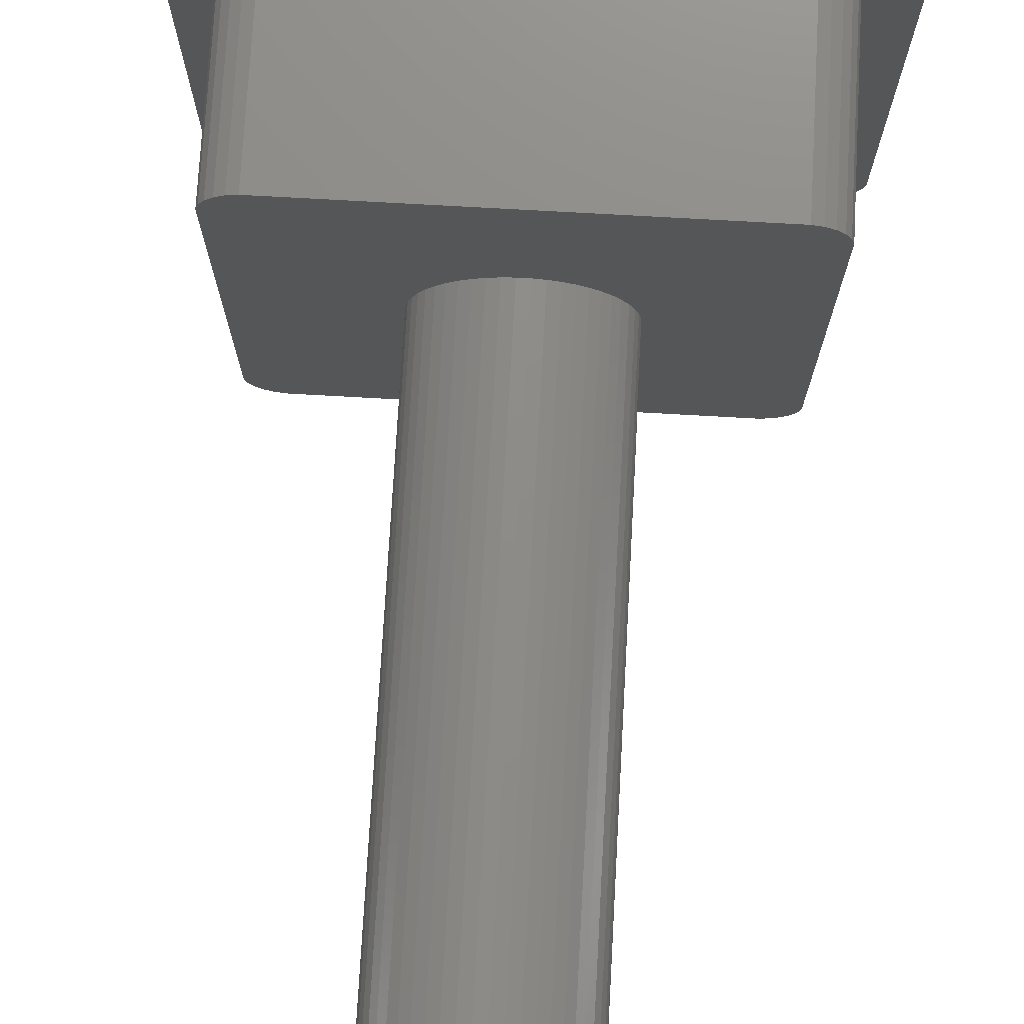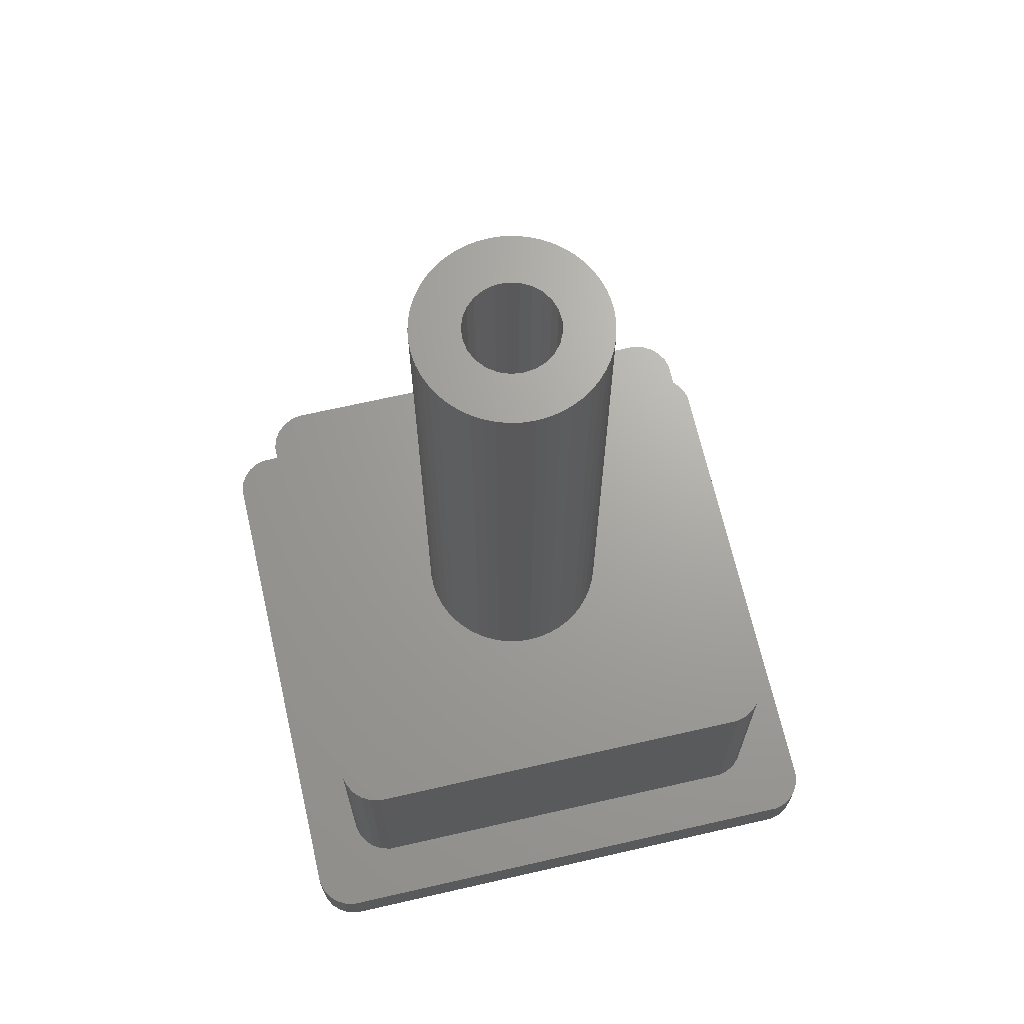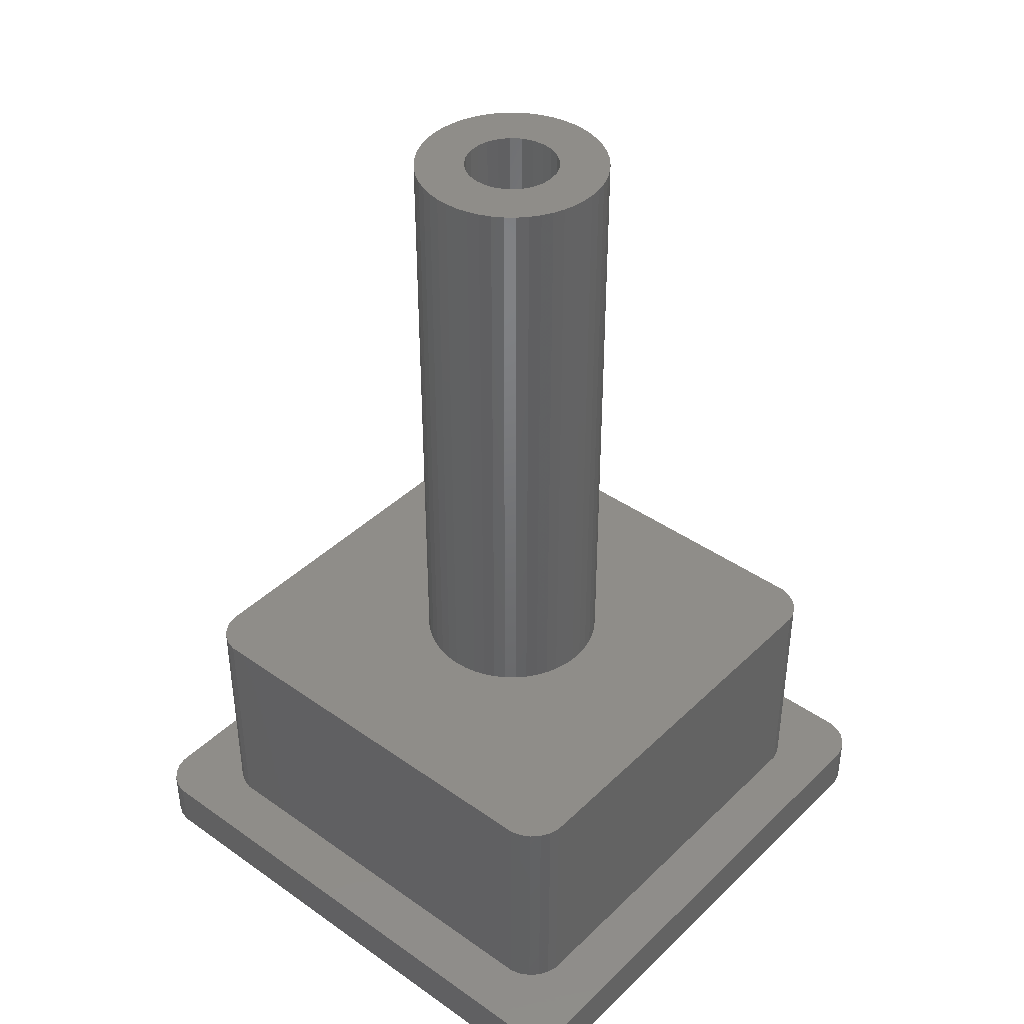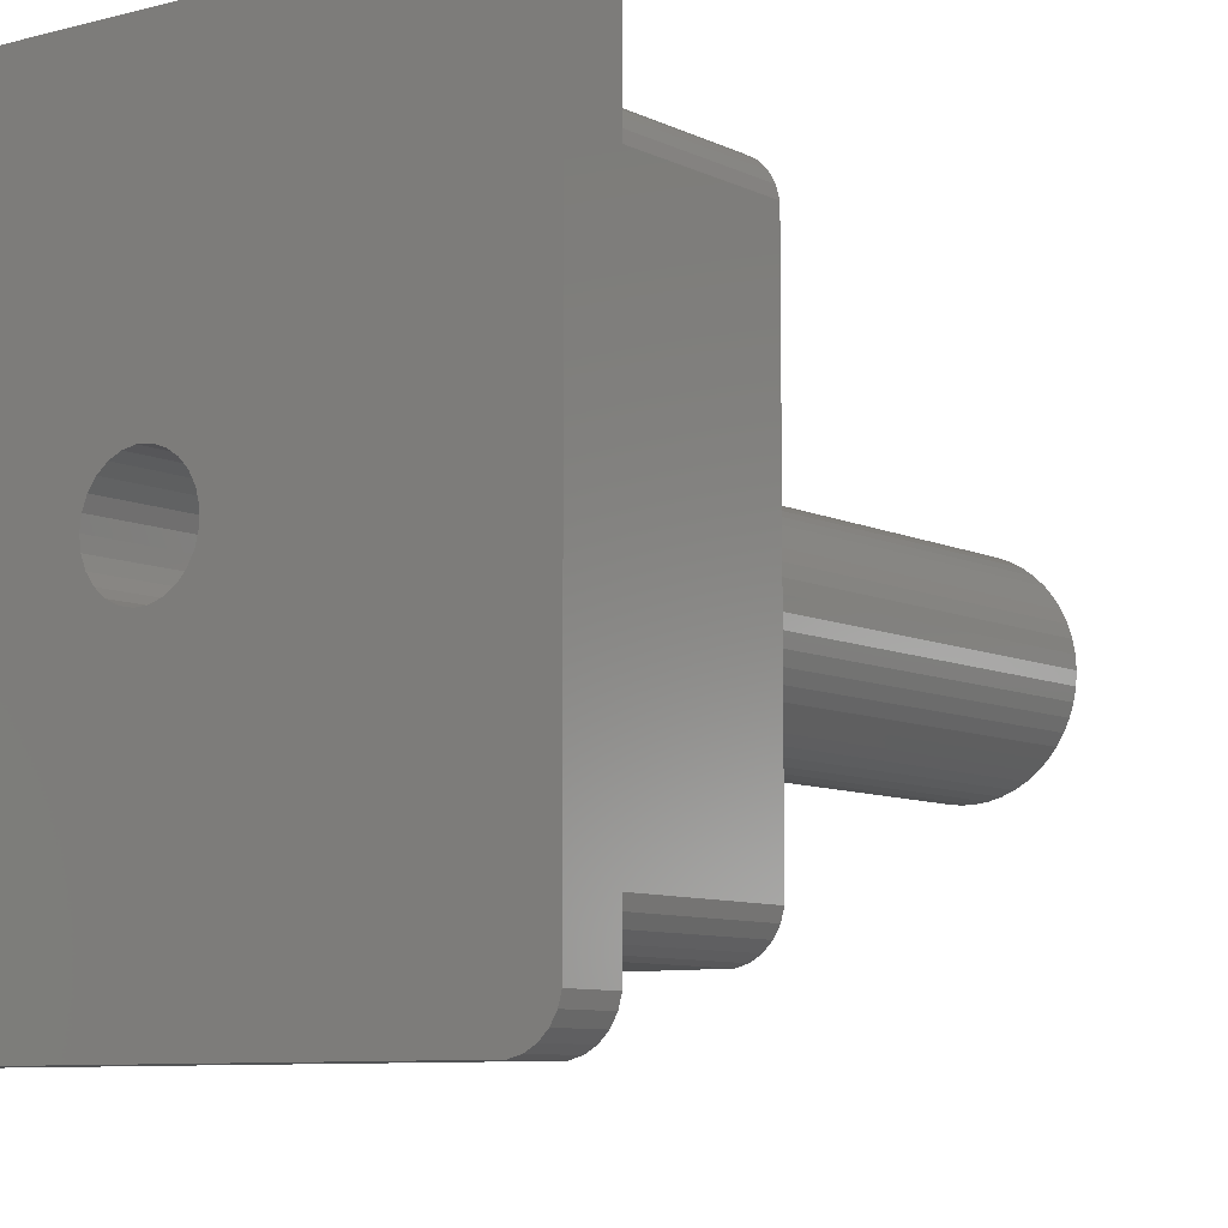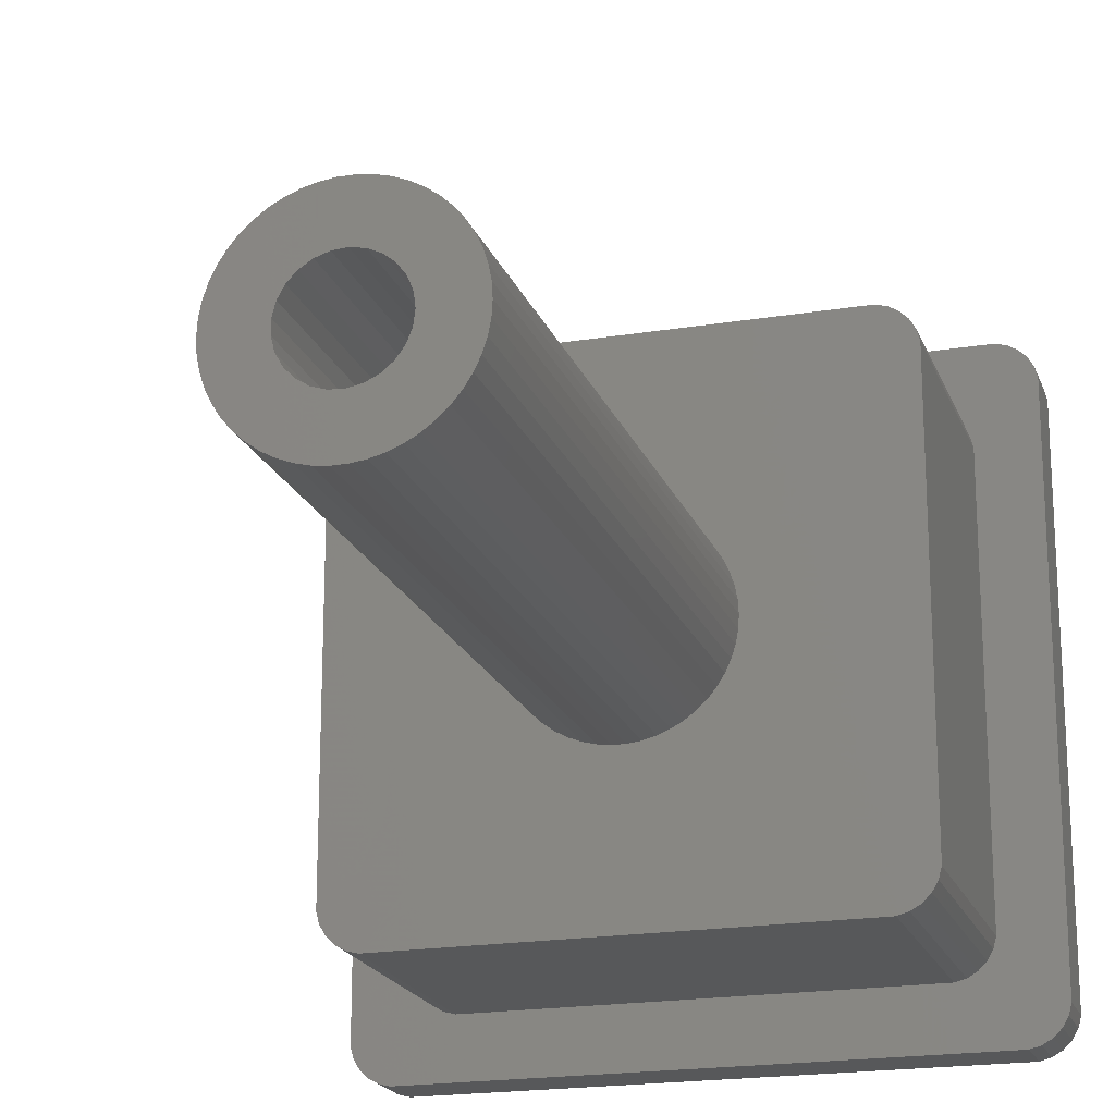
<metadata>
{"format":"stl","ext":"stl","renderer":"f3d","projection":"perspective","resolution":1024,"background":"white","views":[{"elev":75.0,"azim":3.2,"up":"+Y"},{"elev":67.9,"azim":77.1,"up":"+Z"},{"elev":40.9,"azim":-49.3,"up":"+Z"},{"elev":-8.0,"azim":-143.3,"up":"+Y"},{"elev":-19.8,"azim":16.9,"up":"+Y"}]}
</metadata>
<code>
# stl→obj: 254 verts, 508 faces
v 6 5.132 -0.5
v 5.932 5.386 0
v 6 5.132 0
v 5.932 5.386 -5.75
v 6 5.132 -5.75
v 5.386 5.932 0
v 5.132 6 -0.5
v 5.132 6 0
v 5.386 5.932 -5.75
v 5.132 6 -5.75
v 5.8 5.614 -5.75
v 5.8 5.614 0
v 5.614 5.8 -5.75
v 5.614 5.8 0
v 6 -5.132 0
v 6 -5.132 -0.5
v 6 -5.132 -5.75
v -5.132 6 0
v -5.132 6 -0.5
v -5.132 6 -5.75
v -6 5.132 -0.5
v -5.932 5.386 -5.75
v -6 5.132 -5.75
v -5.932 5.386 0
v -6 5.132 0
v -5.386 5.932 0
v -5.386 5.932 -5.75
v -5.8 5.614 0
v -5.8 5.614 -5.75
v -6 -5.132 -0.5
v -6 -5.132 0
v -6 -5.132 -5.75
v -5.614 5.8 0
v -5.614 5.8 -5.75
v -5.386 -5.932 0
v -5.132 -6 -0.5
v -5.132 -6 0
v -5.386 -5.932 -5.75
v -5.132 -6 -5.75
v -5.932 -5.386 -5.75
v -5.932 -5.386 0
v -5.614 -5.8 -5.75
v -5.614 -5.8 0
v 5.132 -6 0
v 5.132 -6 -0.5
v 5.132 -6 -5.75
v -5.8 -5.614 -5.75
v -5.8 -5.614 0
v 5.932 -5.386 0
v 5.932 -5.386 -5.75
v 5.386 -5.932 -5.75
v 5.614 -5.8 0
v 5.386 -5.932 0
v 5.614 -5.8 -5.75
v 5.8 -5.614 -5.75
v 5.8 -5.614 0
v 2.35 0 0
v 2.331 -0.2945 0
v 2.276 -0.5844 0
v 2.185 -0.8651 0
v 1.713 1.609 0
v 2.059 -1.132 0
v 1.901 -1.381 0
v 2.331 0.2945 0
v 2.276 0.5844 0
v 2.185 0.8651 0
v 2.059 1.132 0
v 1.901 1.381 0
v 1.498 1.811 0
v 1.259 1.984 0
v 1.001 2.126 0
v 0.7262 2.235 0
v 0.4403 2.308 0
v 0.1476 2.345 0
v -0.1476 2.345 0
v -0.4403 2.308 0
v -0.7262 2.235 0
v -1.001 2.126 0
v -2.276 0.5844 0
v -2.331 0.2945 0
v -2.185 0.8651 0
v -2.059 1.132 0
v -1.901 1.381 0
v -1.713 1.609 0
v -1.498 1.811 0
v -1.259 1.984 0
v 1.713 -1.609 0
v 1.498 -1.811 0
v 1.259 -1.984 0
v 1.001 -2.126 0
v 0.7262 -2.235 0
v 0.4403 -2.308 0
v 0.1476 -2.345 0
v -0.1476 -2.345 0
v -0.4403 -2.308 0
v -0.7262 -2.235 0
v -1.001 -2.126 0
v -1.259 -1.984 0
v -2.35 0 0
v -2.331 -0.2945 0
v -1.498 -1.811 0
v -1.713 -1.609 0
v -1.901 -1.381 0
v -2.059 -1.132 0
v -2.185 -0.8651 0
v -2.276 -0.5844 0
v 6.532 -7.4 -7
v 7.4 -6.532 -7
v 7.332 -6.786 -7
v 1.15 0 -7
v 7.4 6.532 -7
v 7.2 -7.014 -7
v 1.114 0.286 -7
v 7.014 -7.2 -7
v 1.008 0.554 -7
v 6.786 -7.332 -7
v 0.8383 0.7872 -7
v 0.8383 -0.7872 -7
v 6.532 7.4 -7
v 7.332 6.786 -7
v 7.2 7.014 -7
v 1.114 -0.286 -7
v 1.008 -0.554 -7
v 0.6162 -0.971 -7
v 0.3554 -1.094 -7
v 0.07221 -1.148 -7
v -6.532 -7.4 -7
v -0.2155 -1.13 -7
v -0.4896 -1.041 -7
v -1.069 -0.4233 -7
v -7.4 -6.532 -7
v -1.141 -0.1441 -7
v -0.9304 -0.676 -7
v -0.733 -0.8861 -7
v 7.014 7.2 -7
v 6.786 7.332 -7
v 0.6162 0.971 -7
v 0.3554 1.094 -7
v 0.07221 1.148 -7
v -6.532 7.4 -7
v -0.2155 1.13 -7
v -0.4896 1.041 -7
v -0.733 0.8861 -7
v -1.141 0.1441 -7
v -7.4 6.532 -7
v -0.9304 0.676 -7
v -1.069 0.4233 -7
v -6.786 -7.332 -7
v -7.014 -7.2 -7
v -7.2 -7.014 -7
v -6.786 7.332 -7
v -7.332 -6.786 -7
v -7.014 7.2 -7
v -7.2 7.014 -7
v -7.332 6.786 -7
v 7.4 6.532 -5.75
v 7.332 6.786 -5.75
v -6.532 7.4 -5.75
v 6.532 7.4 -5.75
v 7.2 7.014 -5.75
v 7.014 7.2 -5.75
v 6.786 7.332 -5.75
v 7.4 -6.532 -5.75
v -7.4 6.532 -5.75
v -7.4 -6.532 -5.75
v -7.014 7.2 -5.75
v -6.786 7.332 -5.75
v -7.332 6.786 -5.75
v -7.2 7.014 -5.75
v 6.532 -7.4 -5.75
v -6.532 -7.4 -5.75
v -7.332 -6.786 -5.75
v -7.2 -7.014 -5.75
v -6.786 -7.332 -5.75
v -7.014 -7.2 -5.75
v 7.014 -7.2 -5.75
v 7.2 -7.014 -5.75
v 6.786 -7.332 -5.75
v 7.332 -6.786 -5.75
v 2.185 0.8651 15
v 2.059 1.132 15
v 1.901 1.381 15
v 0.7262 2.235 15
v 1.001 2.126 15
v -1.001 2.126 15
v -0.7262 2.235 15
v -2.059 1.132 15
v -2.185 0.8651 15
v 2.276 -0.5844 15
v 2.331 -0.2945 15
v 1.259 -1.984 15
v 1.001 -2.126 15
v -0.1476 2.345 15
v 0.1476 2.345 15
v 1.259 1.984 15
v 1.498 1.811 15
v -2.331 0.2945 15
v -2.35 0 15
v -2.276 0.5844 15
v -1.713 1.609 15
v -1.901 1.381 15
v -1.259 1.984 15
v -1.498 1.811 15
v 1.713 -1.609 15
v 1.498 -1.811 15
v 2.185 -0.8651 15
v 0.7262 -2.235 15
v 2.331 0.2945 15
v 2.276 0.5844 15
v 1.713 1.609 15
v 0.4403 2.308 15
v 1.15 0 15
v 2.35 0 15
v 1.114 0.286 15
v 1.114 -0.286 15
v 1.008 0.554 15
v 0.8383 0.7872 15
v 1.008 -0.554 15
v 2.059 -1.132 15
v 0.6162 0.971 15
v 1.901 -1.381 15
v 0.8383 -0.7872 15
v 0.3554 1.094 15
v 0.07221 1.148 15
v -0.2155 1.13 15
v -0.4403 2.308 15
v -0.4896 1.041 15
v -0.733 0.8861 15
v -0.9304 0.676 15
v 0.6162 -0.971 15
v 0.3554 -1.094 15
v 0.4403 -2.308 15
v 0.07221 -1.148 15
v 0.1476 -2.345 15
v -0.1476 -2.345 15
v -0.2155 -1.13 15
v -0.4403 -2.308 15
v -0.7262 -2.235 15
v -0.4896 -1.041 15
v -1.259 -1.984 15
v -0.733 -0.8861 15
v -1.713 -1.609 15
v -0.9304 -0.676 15
v -1.001 -2.126 15
v -2.059 -1.132 15
v -1.069 -0.4233 15
v -2.276 -0.5844 15
v -1.141 -0.1441 15
v -1.069 0.4233 15
v -1.498 -1.811 15
v -1.901 -1.381 15
v -1.141 0.1441 15
v -2.185 -0.8651 15
v -2.331 -0.2945 15
f 1 2 3
f 2 1 4
f 4 1 5
f 6 7 8
f 9 7 6
f 7 9 10
f 2 11 12
f 11 2 4
f 12 13 14
f 13 12 11
f 13 6 14
f 6 13 9
f 15 1 3
f 1 15 16
f 16 5 1
f 5 16 17
f 7 18 8
f 18 7 19
f 10 19 7
f 19 10 20
f 21 22 23
f 22 21 24
f 24 21 25
f 19 26 18
f 27 19 20
f 19 27 26
f 22 28 29
f 28 22 24
f 30 25 21
f 25 30 31
f 32 21 23
f 21 32 30
f 27 33 26
f 33 27 34
f 29 33 34
f 33 29 28
f 35 36 37
f 38 36 35
f 36 38 39
f 40 30 32
f 41 30 40
f 30 41 31
f 42 35 43
f 35 42 38
f 36 44 37
f 44 36 45
f 39 45 36
f 45 39 46
f 47 41 40
f 41 47 48
f 42 48 47
f 48 42 43
f 49 16 15
f 50 16 49
f 16 50 17
f 51 52 53
f 52 51 54
f 52 55 56
f 55 52 54
f 45 53 44
f 51 45 46
f 45 51 53
f 56 50 49
f 50 56 55
f 8 3 2
f 3 57 15
f 8 2 12
f 58 15 57
f 8 12 14
f 59 15 58
f 8 14 6
f 60 15 59
f 3 8 61
f 62 15 60
f 63 15 62
f 3 64 57
f 3 65 64
f 3 66 65
f 3 67 66
f 3 68 67
f 3 61 68
f 8 69 61
f 8 70 69
f 8 71 70
f 8 72 71
f 8 73 72
f 8 74 73
f 8 75 74
f 18 75 8
f 75 18 76
f 76 18 77
f 77 18 78
f 79 25 80
f 81 25 79
f 82 25 81
f 83 25 82
f 84 25 83
f 25 84 18
f 85 18 84
f 86 18 85
f 78 18 86
f 87 15 63
f 44 15 87
f 49 44 56
f 56 44 52
f 52 44 53
f 15 44 49
f 88 44 87
f 89 44 88
f 90 44 89
f 91 44 90
f 92 44 91
f 93 44 92
f 94 44 93
f 37 94 95
f 37 95 96
f 37 96 97
f 37 97 98
f 80 25 99
f 31 99 25
f 99 31 100
f 94 37 44
f 101 37 98
f 102 37 101
f 31 102 103
f 31 103 104
f 31 104 105
f 100 31 106
f 25 18 26
f 106 31 105
f 25 26 33
f 102 31 37
f 25 33 28
f 37 31 35
f 25 28 24
f 35 31 43
f 43 31 48
f 48 31 41
f 107 108 109
f 108 110 111
f 107 109 112
f 113 111 110
f 107 112 114
f 115 111 113
f 107 114 116
f 117 111 115
f 108 107 118
f 119 111 117
f 120 119 121
f 108 122 110
f 108 123 122
f 108 118 123
f 107 124 118
f 107 125 124
f 107 126 125
f 127 126 107
f 126 127 128
f 128 127 129
f 130 131 132
f 133 131 130
f 134 131 133
f 131 134 127
f 129 127 134
f 121 119 135
f 135 119 136
f 111 119 120
f 137 119 117
f 138 119 137
f 139 119 138
f 140 139 141
f 140 141 142
f 140 142 143
f 132 131 144
f 145 144 131
f 139 140 119
f 145 143 146
f 144 145 147
f 131 127 148
f 147 145 146
f 131 148 149
f 143 145 140
f 131 149 150
f 140 145 151
f 131 150 152
f 151 145 153
f 153 145 154
f 154 145 155
f 156 120 157
f 120 156 111
f 119 158 159
f 158 119 140
f 160 135 161
f 135 160 121
f 157 121 160
f 121 157 120
f 136 159 162
f 159 136 119
f 135 162 161
f 162 135 136
f 163 111 156
f 111 163 108
f 131 164 145
f 164 131 165
f 151 166 167
f 166 151 153
f 145 168 155
f 168 145 164
f 154 166 153
f 166 154 169
f 155 169 154
f 169 155 168
f 140 167 158
f 167 140 151
f 127 170 171
f 170 127 107
f 150 172 152
f 172 150 173
f 149 174 175
f 174 149 148
f 149 173 150
f 173 149 175
f 152 165 131
f 165 152 172
f 148 171 174
f 171 148 127
f 176 112 177
f 112 176 114
f 107 178 170
f 178 107 116
f 116 176 178
f 176 116 114
f 177 109 179
f 109 177 112
f 179 108 163
f 108 179 109
f 11 156 157
f 156 5 163
f 11 157 160
f 17 163 5
f 11 160 161
f 50 163 17
f 11 161 162
f 55 163 50
f 11 162 159
f 163 55 179
f 179 55 177
f 156 4 5
f 156 11 4
f 159 13 11
f 159 9 13
f 159 10 9
f 159 20 10
f 22 164 23
f 29 164 22
f 164 29 158
f 34 158 29
f 27 158 34
f 20 158 27
f 158 20 159
f 177 55 176
f 176 55 178
f 178 55 170
f 54 170 55
f 51 170 54
f 46 170 51
f 39 170 46
f 39 171 170
f 38 171 39
f 42 171 38
f 47 171 42
f 165 47 40
f 165 40 32
f 23 164 32
f 164 158 167
f 165 32 164
f 164 167 166
f 47 165 171
f 164 166 169
f 171 165 174
f 164 169 168
f 174 165 175
f 175 165 173
f 173 165 172
f 180 67 181
f 67 180 66
f 181 68 182
f 68 181 67
f 71 183 184
f 183 71 72
f 77 185 186
f 185 77 78
f 81 187 82
f 187 81 188
f 189 58 190
f 58 189 59
f 90 191 192
f 191 90 89
f 74 193 194
f 193 74 75
f 69 195 196
f 195 69 70
f 99 197 80
f 197 99 198
f 80 199 79
f 199 80 197
f 83 200 84
f 200 83 201
f 78 202 185
f 202 78 86
f 86 203 202
f 203 86 85
f 88 204 205
f 204 88 87
f 206 59 189
f 59 206 60
f 91 192 207
f 192 91 90
f 208 65 209
f 65 208 64
f 209 66 180
f 66 209 65
f 61 196 210
f 196 61 69
f 182 61 210
f 61 182 68
f 72 211 183
f 211 72 73
f 73 194 211
f 194 73 74
f 79 188 81
f 188 79 199
f 212 213 208
f 214 208 209
f 213 212 190
f 214 209 180
f 215 190 212
f 216 180 181
f 190 215 189
f 216 181 182
f 189 215 206
f 217 182 210
f 218 206 215
f 217 210 196
f 206 218 219
f 220 196 195
f 219 218 221
f 222 221 218
f 208 214 212
f 180 216 214
f 220 195 184
f 182 217 216
f 223 184 183
f 196 220 217
f 223 183 211
f 184 223 220
f 224 211 194
f 211 224 223
f 193 224 194
f 193 225 224
f 226 225 193
f 186 225 226
f 225 186 227
f 185 227 186
f 202 227 185
f 227 202 228
f 203 228 202
f 200 228 203
f 201 229 200
f 228 200 229
f 221 222 204
f 204 222 205
f 230 205 222
f 205 230 191
f 191 230 192
f 231 192 230
f 192 231 207
f 207 231 232
f 233 232 231
f 232 233 234
f 233 235 234
f 236 235 233
f 236 237 235
f 238 236 239
f 236 238 237
f 240 239 241
f 242 241 243
f 239 244 238
f 245 243 246
f 247 246 248
f 239 240 244
f 187 229 201
f 229 187 249
f 241 250 240
f 188 249 187
f 241 242 250
f 199 249 188
f 243 251 242
f 249 199 252
f 243 245 251
f 197 252 199
f 246 253 245
f 198 252 197
f 246 247 253
f 252 198 248
f 248 254 247
f 248 198 254
f 82 201 83
f 201 82 187
f 75 226 193
f 226 75 76
f 76 186 226
f 186 76 77
f 85 200 203
f 200 85 84
f 213 64 208
f 64 213 57
f 221 62 219
f 62 221 63
f 219 60 206
f 60 219 62
f 100 198 99
f 198 100 254
f 106 254 100
f 254 106 247
f 93 232 234
f 232 93 92
f 70 184 195
f 184 70 71
f 190 57 213
f 57 190 58
f 94 234 235
f 234 94 93
f 105 247 106
f 247 105 253
f 102 251 103
f 251 102 242
f 104 253 105
f 253 104 245
f 204 63 221
f 63 204 87
f 89 205 191
f 205 89 88
f 102 250 242
f 250 102 101
f 96 237 238
f 237 96 95
f 101 240 250
f 240 101 98
f 98 244 240
f 244 98 97
f 103 245 104
f 245 103 251
f 92 207 232
f 207 92 91
f 95 235 237
f 235 95 94
f 97 238 244
f 238 97 96
f 110 214 113
f 214 110 212
f 248 144 252
f 144 248 132
f 141 224 225
f 224 141 139
f 125 233 231
f 233 125 126
f 124 231 230
f 231 124 125
f 137 217 220
f 217 137 117
f 113 216 115
f 216 113 214
f 138 220 223
f 220 138 137
f 229 143 228
f 143 229 146
f 249 146 229
f 146 249 147
f 142 225 227
f 225 142 141
f 123 215 122
f 215 123 218
f 115 217 117
f 217 115 216
f 139 223 224
f 223 139 138
f 252 147 249
f 147 252 144
f 143 227 228
f 227 143 142
f 122 212 110
f 212 122 215
f 241 133 243
f 133 241 134
f 118 230 222
f 230 118 124
f 126 236 233
f 236 126 128
f 129 241 239
f 241 129 134
f 243 130 246
f 130 243 133
f 246 132 248
f 132 246 130
f 118 218 123
f 218 118 222
f 128 239 236
f 239 128 129

</code>
